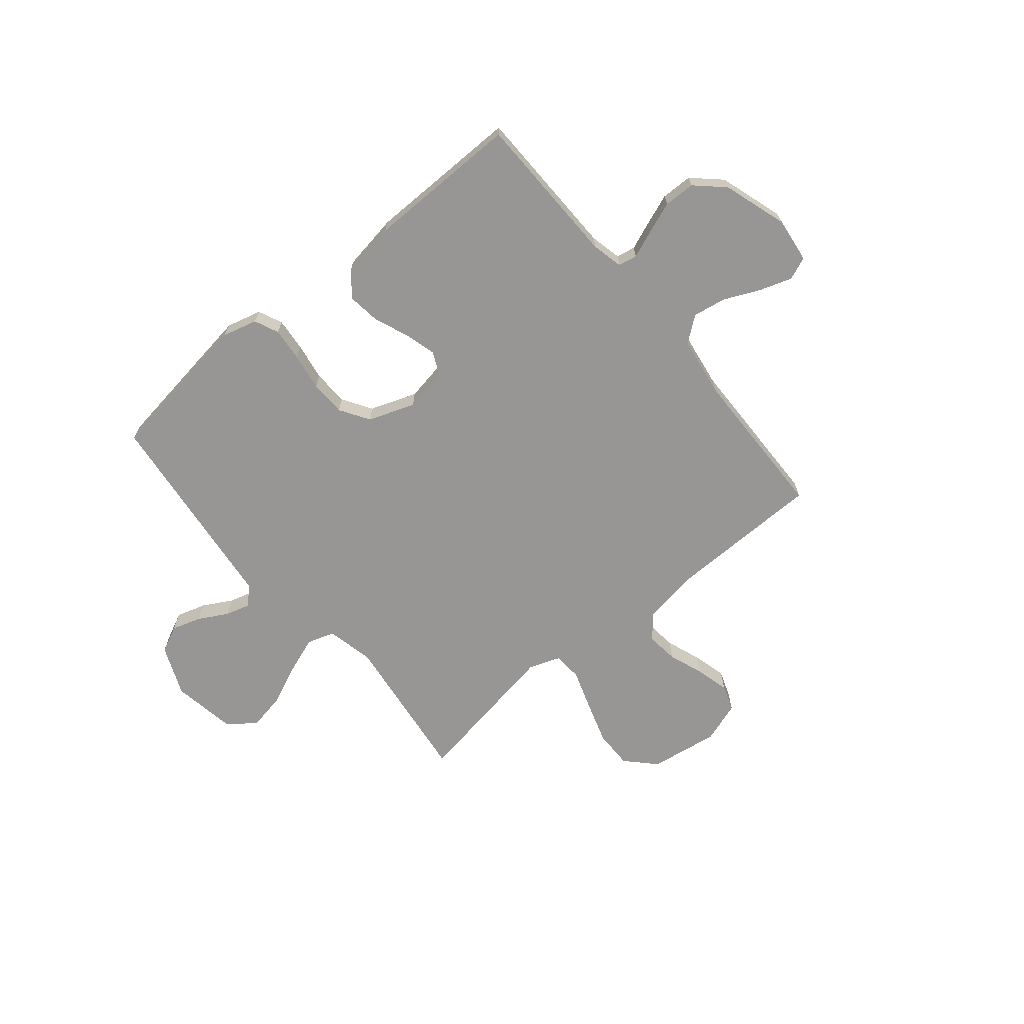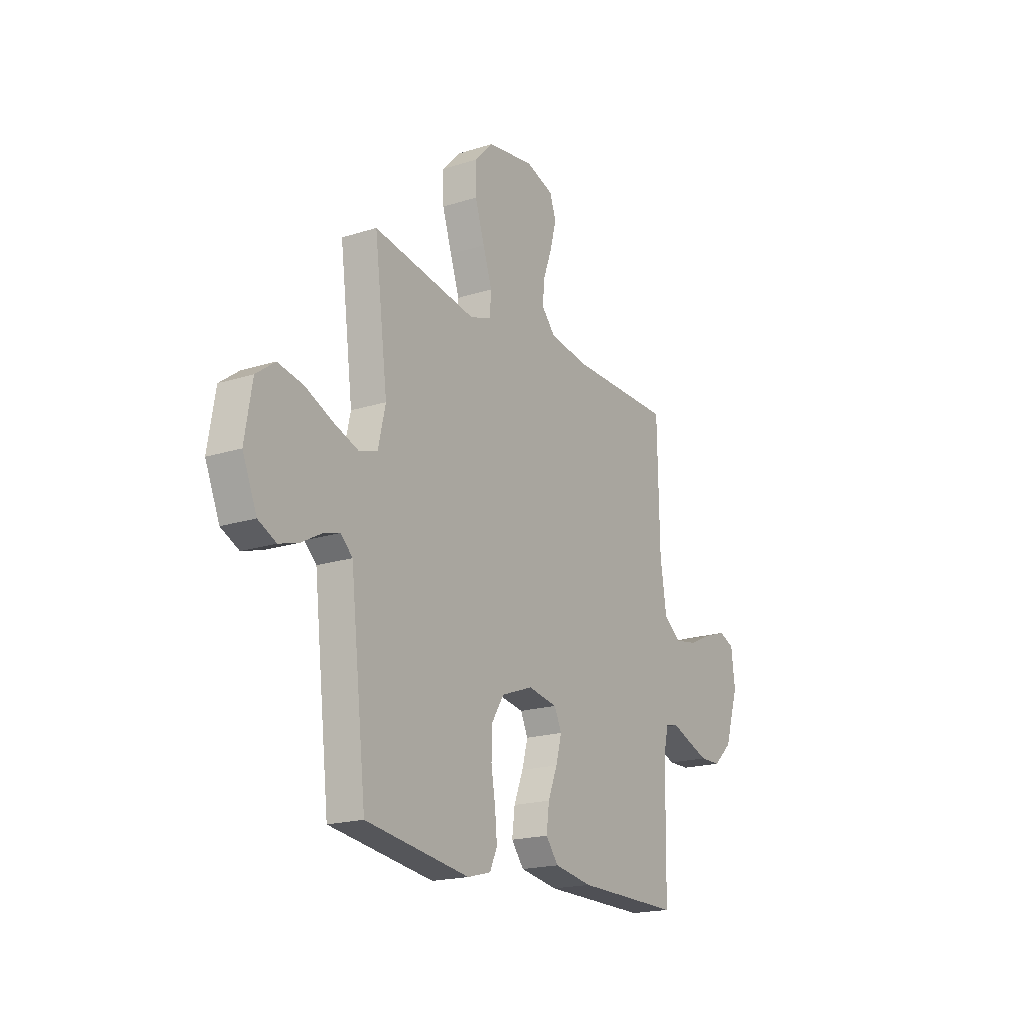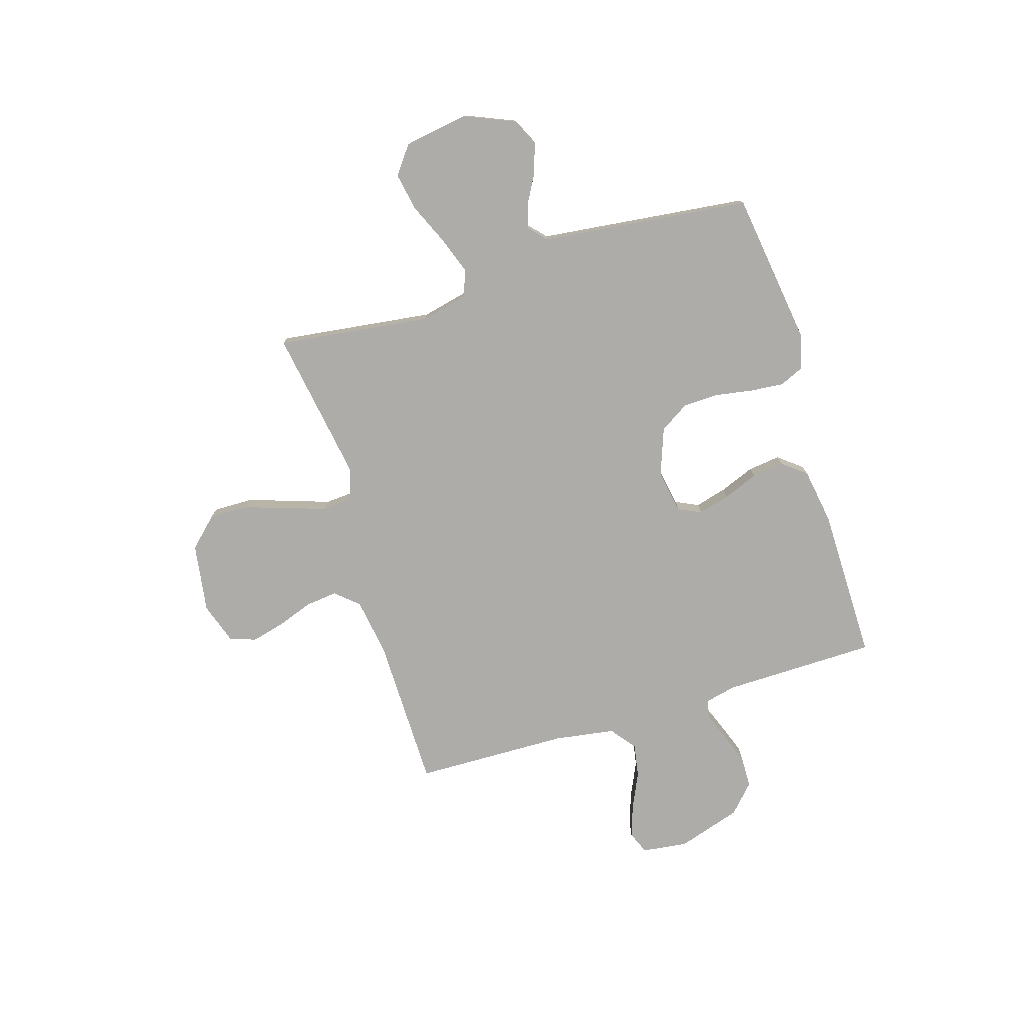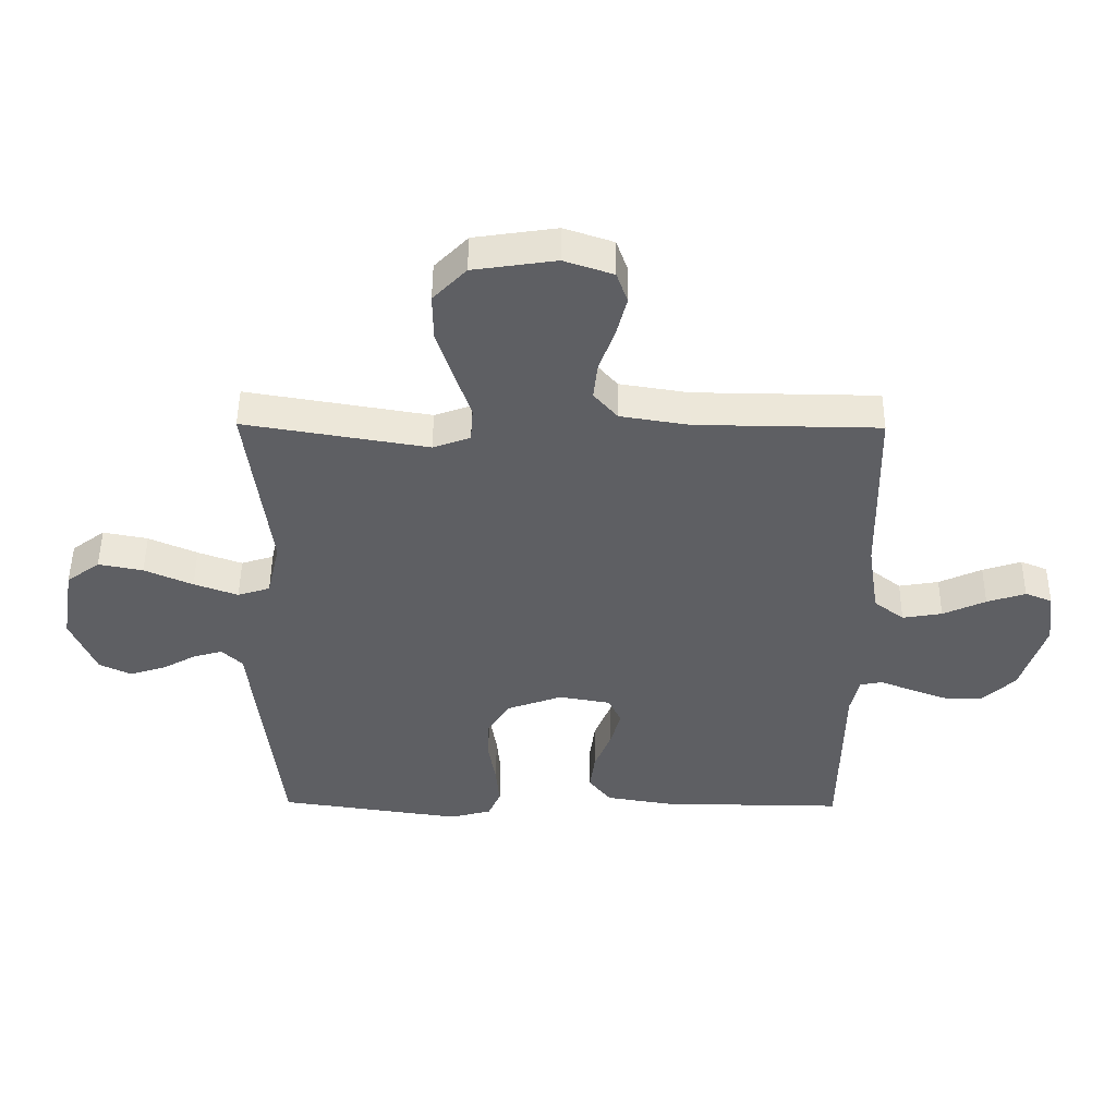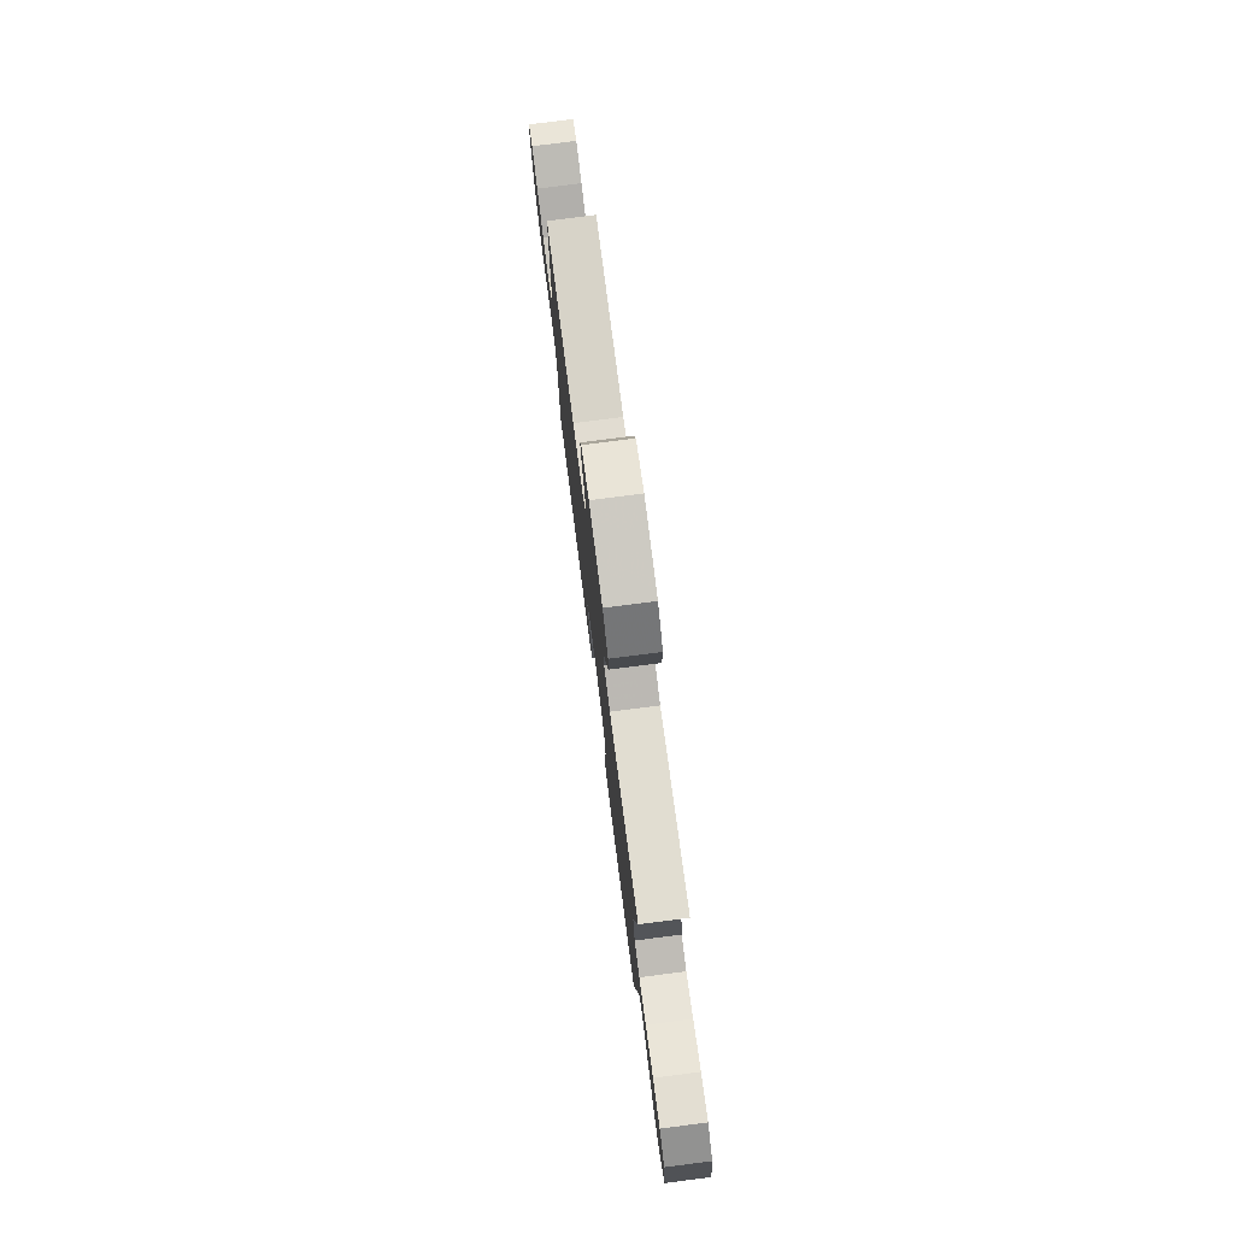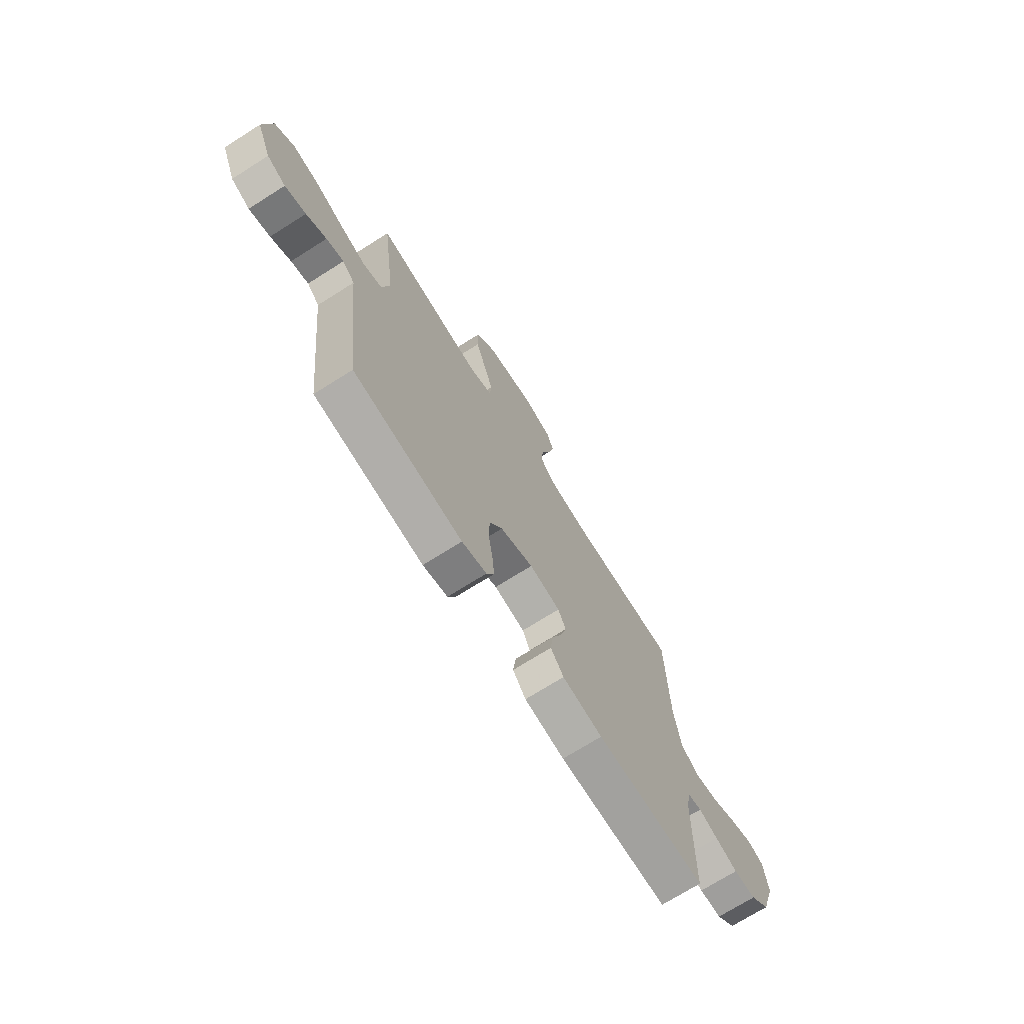
<metadata>
{"format":"obj","ext":"obj","renderer":"f3d","projection":"perspective","resolution":1024,"background":"white","views":[{"elev":-67.9,"azim":-140.3,"up":"+Y"},{"elev":-18.9,"azim":121.2,"up":"+Z"},{"elev":-77.0,"azim":106.9,"up":"+Y"},{"elev":49.0,"azim":-179.5,"up":"+Z"},{"elev":77.8,"azim":82.7,"up":"+Z"},{"elev":-71.6,"azim":122.3,"up":"+Z"}]}
</metadata>
<code>
v -0.5 0.07 -0.5
v -0.505 0.07 -0.2
v -0.519 0.07 -0.139
v -0.556 0.07 -0.132
v -0.609 0.07 -0.153
v -0.671 0.07 -0.176
v -0.732 0.07 -0.175
v -0.786 0.07 -0.125
v -0.826 0.07 0
v -0.815 0.07 0.089
v -0.771 0.07 0.107
v -0.708 0.07 0.086
v -0.638 0.07 0.054
v -0.573 0.07 0.043
v -0.524 0.07 0.081
v -0.506 0.07 0.2
v -0.5 0.07 0.5
v -0.2 0.07 0.504
v -0.088 0.07 0.522
v -0.049 0.07 0.567
v -0.056 0.07 0.629
v -0.081 0.07 0.698
v -0.098 0.07 0.764
v -0.08 0.07 0.815
v 0 0.07 0.842
v 0.135 0.07 0.822
v 0.189 0.07 0.766
v 0.188 0.07 0.69
v 0.161 0.07 0.606
v 0.135 0.07 0.529
v 0.139 0.07 0.472
v 0.2 0.07 0.45
v 0.5 0.07 0.5
v 0.462 0.07 0.2
v 0.483 0.07 0.108
v 0.536 0.07 0.091
v 0.608 0.07 0.117
v 0.687 0.07 0.152
v 0.76 0.07 0.166
v 0.814 0.07 0.126
v 0.835 0.07 0
v 0.794 0.07 -0.098
v 0.742 0.07 -0.123
v 0.684 0.07 -0.105
v 0.628 0.07 -0.074
v 0.58 0.07 -0.06
v 0.546 0.07 -0.092
v 0.534 0.07 -0.2
v 0.5 0.07 -0.5
v 0.2 0.07 -0.543
v 0.132 0.07 -0.525
v 0.111 0.07 -0.478
v 0.117 0.07 -0.413
v 0.129 0.07 -0.34
v 0.127 0.07 -0.27
v 0.091 0.07 -0.213
v 0 0.07 -0.18
v -0.085 0.07 -0.195
v -0.106 0.07 -0.24
v -0.089 0.07 -0.302
v -0.062 0.07 -0.37
v -0.054 0.07 -0.433
v -0.09 0.07 -0.479
v -0.2 0.07 -0.497
v -0.5 0 -0.5
v -0.505 0 -0.2
v -0.519 0 -0.139
v -0.556 0 -0.132
v -0.609 0 -0.153
v -0.671 0 -0.176
v -0.732 0 -0.175
v -0.786 0 -0.125
v -0.826 0 0
v -0.815 0 0.089
v -0.771 0 0.107
v -0.708 0 0.086
v -0.638 0 0.054
v -0.573 0 0.043
v -0.524 0 0.081
v -0.506 0 0.2
v -0.5 0 0.5
v -0.2 0 0.504
v -0.088 0 0.522
v -0.049 0 0.567
v -0.056 0 0.629
v -0.081 0 0.698
v -0.098 0 0.764
v -0.08 0 0.815
v 0 0 0.842
v 0.135 0 0.822
v 0.189 0 0.766
v 0.188 0 0.69
v 0.161 0 0.606
v 0.135 0 0.529
v 0.139 0 0.472
v 0.2 0 0.45
v 0.5 0 0.5
v 0.462 0 0.2
v 0.483 0 0.108
v 0.536 0 0.091
v 0.608 0 0.117
v 0.687 0 0.152
v 0.76 0 0.166
v 0.814 0 0.126
v 0.835 0 0
v 0.794 0 -0.098
v 0.742 0 -0.123
v 0.684 0 -0.105
v 0.628 0 -0.074
v 0.58 0 -0.06
v 0.546 0 -0.092
v 0.534 0 -0.2
v 0.5 0 -0.5
v 0.2 0 -0.543
v 0.132 0 -0.525
v 0.111 0 -0.478
v 0.117 0 -0.413
v 0.129 0 -0.34
v 0.127 0 -0.27
v 0.091 0 -0.213
v 0 0 -0.18
v -0.085 0 -0.195
v -0.106 0 -0.24
v -0.089 0 -0.302
v -0.062 0 -0.37
v -0.054 0 -0.433
v -0.09 0 -0.479
v -0.2 0 -0.497
f 64 1 2
f 63 64 2
f 62 63 2
f 61 62 2
f 60 61 2
f 59 60 2 3
f 58 59 3
f 57 58 3 4
f 52 53 54
f 51 52 54
f 50 51 54
f 49 50 54
f 48 49 54
f 47 48 54
f 46 47 54 55
f 43 44 45
f 42 43 45
f 41 42 45
f 40 41 45
f 39 40 45
f 38 39 45
f 37 38 45
f 36 37 45 46
f 46 55 56
f 36 46 56
f 35 36 56
f 32 33 34
f 35 56 57
f 34 35 57
f 32 34 57
f 31 32 57
f 28 29 30
f 27 28 30
f 26 27 30
f 25 26 30
f 24 25 30
f 23 24 30
f 22 23 30
f 21 22 30
f 16 17 18
f 15 16 18 19
f 11 12 13
f 10 11 13
f 9 10 13
f 8 9 13
f 7 8 13
f 6 7 13
f 5 6 13
f 4 5 13
f 4 13 14
f 57 4 14 15
f 20 21 30 31
f 19 20 31 57
f 15 19 57
f 66 65 128
f 66 128 127
f 66 127 126
f 66 126 125
f 66 125 124
f 67 66 124 123
f 67 123 122
f 68 67 122 121
f 118 117 116
f 118 116 115
f 118 115 114
f 118 114 113
f 118 113 112
f 118 112 111
f 119 118 111 110
f 109 108 107
f 109 107 106
f 109 106 105
f 109 105 104
f 109 104 103
f 109 103 102
f 109 102 101
f 110 109 101 100
f 120 119 110
f 120 110 100
f 120 100 99
f 98 97 96
f 121 120 99
f 121 99 98
f 121 98 96
f 121 96 95
f 94 93 92
f 94 92 91
f 94 91 90
f 94 90 89
f 94 89 88
f 94 88 87
f 94 87 86
f 94 86 85
f 82 81 80
f 83 82 80 79
f 77 76 75
f 77 75 74
f 77 74 73
f 77 73 72
f 77 72 71
f 77 71 70
f 77 70 69
f 77 69 68
f 78 77 68
f 79 78 68 121
f 95 94 85 84
f 121 95 84 83
f 121 83 79
f 1 65 66 2
f 2 66 67 3
f 3 67 68 4
f 4 68 69 5
f 5 69 70 6
f 6 70 71 7
f 7 71 72 8
f 8 72 73 9
f 9 73 74 10
f 10 74 75 11
f 11 75 76 12
f 12 76 77 13
f 13 77 78 14
f 14 78 79 15
f 15 79 80 16
f 16 80 81 17
f 17 81 82 18
f 18 82 83 19
f 19 83 84 20
f 20 84 85 21
f 21 85 86 22
f 22 86 87 23
f 23 87 88 24
f 24 88 89 25
f 25 89 90 26
f 26 90 91 27
f 27 91 92 28
f 28 92 93 29
f 29 93 94 30
f 30 94 95 31
f 31 95 96 32
f 32 96 97 33
f 33 97 98 34
f 34 98 99 35
f 35 99 100 36
f 36 100 101 37
f 37 101 102 38
f 38 102 103 39
f 39 103 104 40
f 40 104 105 41
f 41 105 106 42
f 42 106 107 43
f 43 107 108 44
f 44 108 109 45
f 45 109 110 46
f 46 110 111 47
f 47 111 112 48
f 48 112 113 49
f 49 113 114 50
f 50 114 115 51
f 51 115 116 52
f 52 116 117 53
f 53 117 118 54
f 54 118 119 55
f 55 119 120 56
f 56 120 121 57
f 57 121 122 58
f 58 122 123 59
f 59 123 124 60
f 60 124 125 61
f 61 125 126 62
f 62 126 127 63
f 63 127 128 64
f 64 128 65 1

</code>
